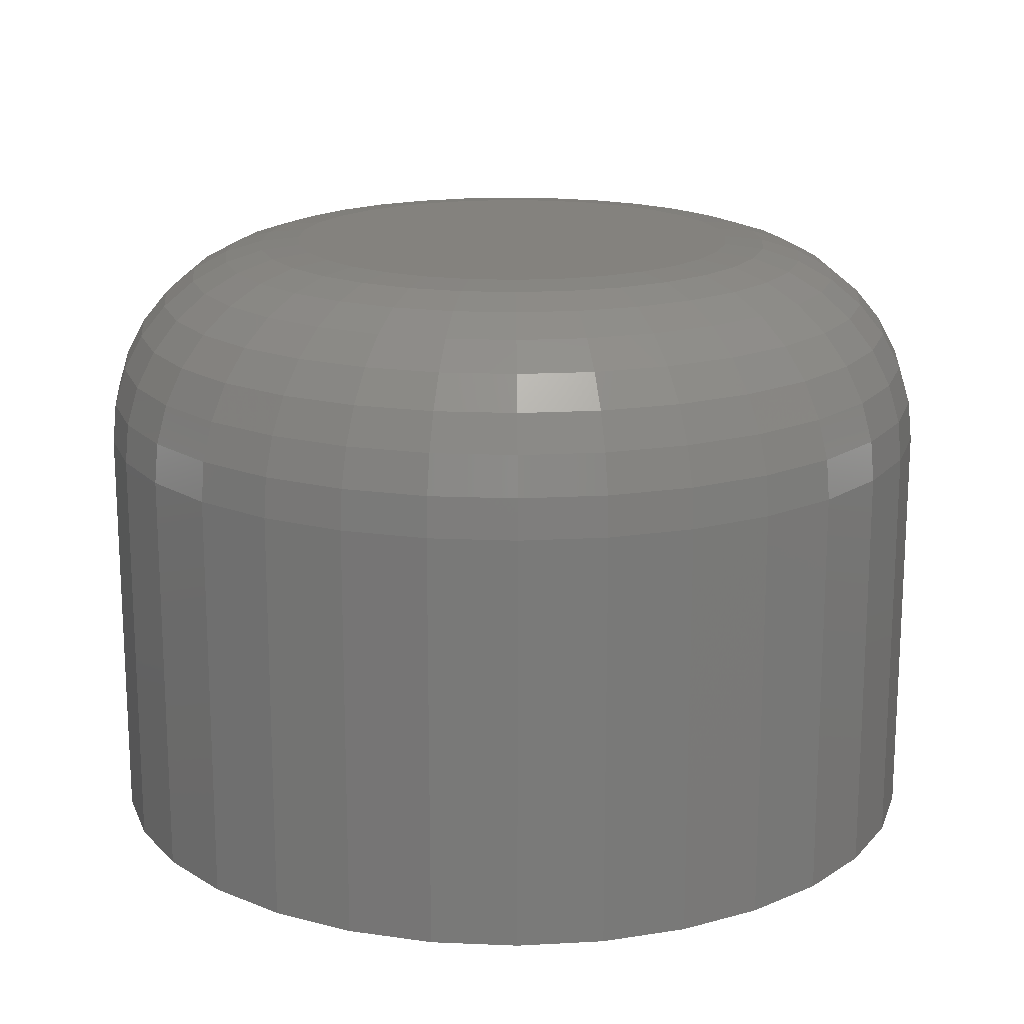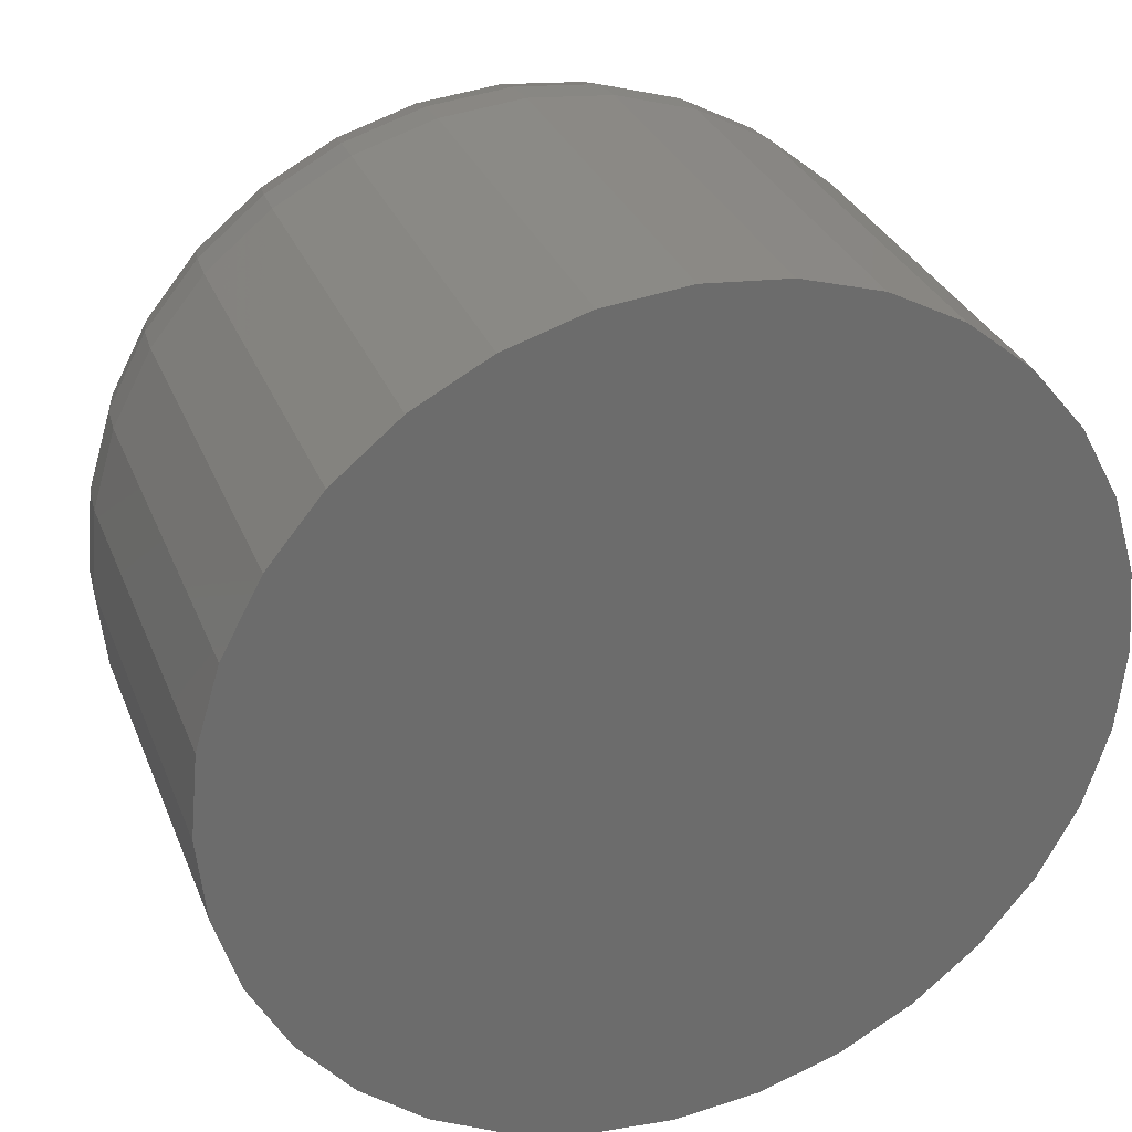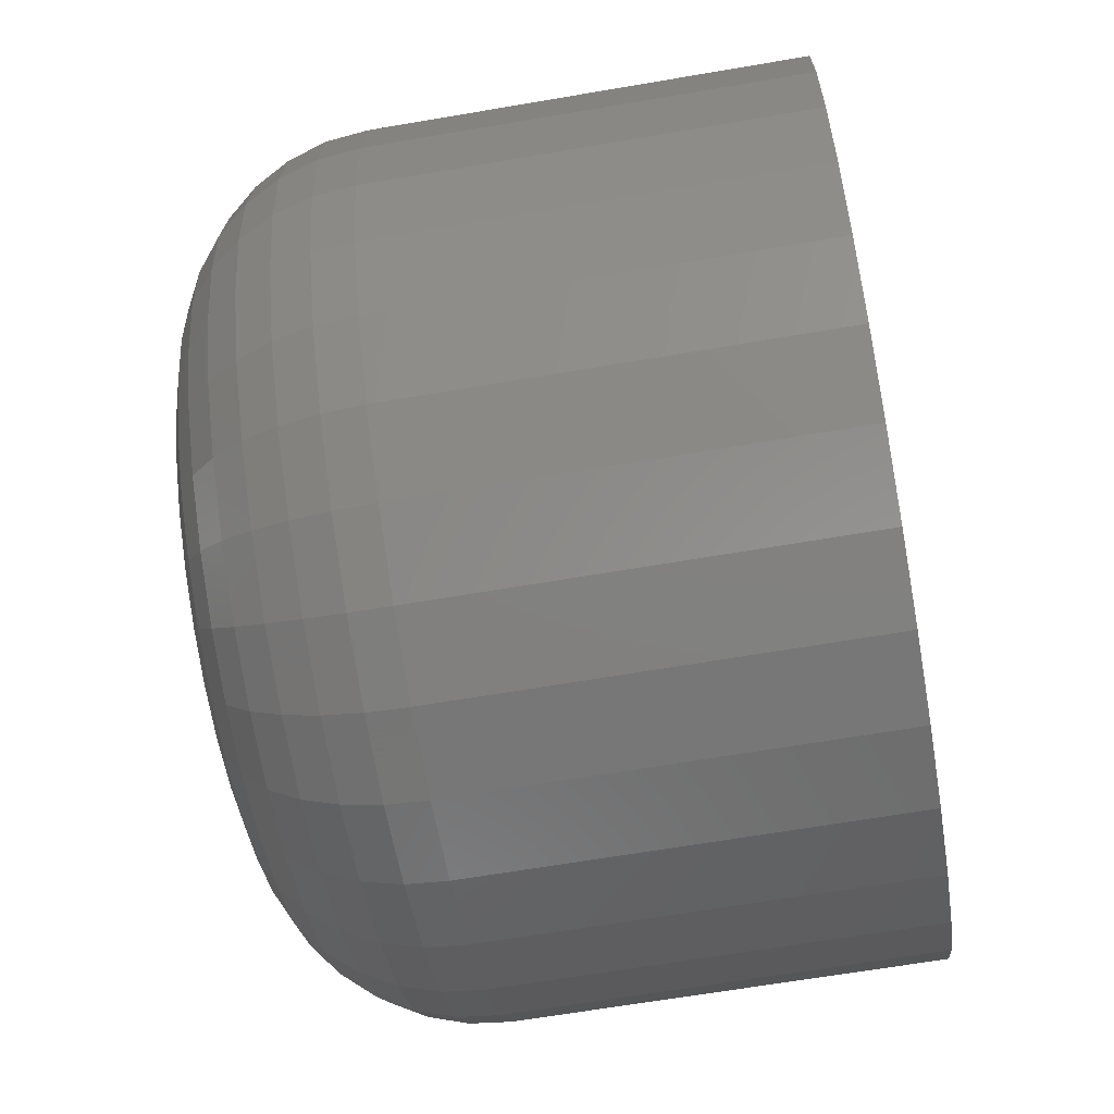
<metadata>
{"format":"stl","ext":"stl","renderer":"f3d","projection":"perspective","resolution":1024,"background":"white","views":[{"elev":17.2,"azim":134.3,"up":"+Z"},{"elev":31.0,"azim":160.6,"up":"+Y"},{"elev":-64.7,"azim":99.8,"up":"+Y"}]}
</metadata>
<code>
# stl→obj: 320 verts, 636 faces
v -0.03269 0.1922 0.5469
v 0.04634 0.1922 0.5469
v 0.006826 0.1961 0.5469
v -0.07069 0.1807 0.5469
v 0.08434 0.1807 0.5469
v 0.08434 -0.1935 0.5469
v -0.03269 -0.2051 0.5469
v 0.04634 -0.2051 0.5469
v 0.006826 -0.209 0.5469
v 0.1194 0.162 0.5469
v -0.1057 0.162 0.5469
v 0.15 0.1368 0.5469
v -0.1364 0.1368 0.5469
v 0.1752 0.1061 0.5469
v -0.1616 0.1061 0.5469
v 0.194 0.0711 0.5469
v -0.1803 0.0711 0.5469
v 0.2055 0.0331 0.5469
v -0.1918 0.0331 0.5469
v 0.2094 -0.006414 0.5469
v -0.1957 -0.006414 0.5469
v 0.2055 -0.04593 0.5469
v -0.1918 -0.04593 0.5469
v 0.194 -0.08393 0.5469
v -0.1803 -0.08393 0.5469
v 0.1752 -0.1189 0.5469
v -0.1616 -0.1189 0.5469
v 0.15 -0.1496 0.5469
v -0.1364 -0.1496 0.5469
v 0.1194 -0.1748 0.5469
v -0.1057 -0.1748 0.5469
v -0.07069 -0.1935 0.5469
v 0.3891 -0.006414 0
v 0.3891 -0.006414 0.3672
v 0.3817 -0.08099 0
v 0.3817 -0.08099 0.3672
v 0.36 -0.1527 0
v 0.36 -0.1527 0.3672
v 0.3246 -0.2188 0
v 0.3246 -0.2188 0.3672
v 0.2771 -0.2767 0
v 0.2771 -0.2767 0.3672
v 0.2192 -0.3242 0
v 0.2192 -0.3242 0.3672
v 0.1531 -0.3596 0
v 0.1531 -0.3596 0.3672
v 0.0814 -0.3813 0
v 0.0814 -0.3813 0.3672
v 0.006826 -0.3887 0
v 0.006826 -0.3887 0.3672
v -0.06775 -0.3813 0
v -0.06775 -0.3813 0.3672
v -0.1394 -0.3596 0
v -0.1394 -0.3596 0.3672
v -0.2055 -0.3242 0
v -0.2055 -0.3242 0.3672
v -0.2635 -0.2767 0
v -0.2635 -0.2767 0.3672
v -0.311 -0.2188 0
v -0.311 -0.2188 0.3672
v -0.3463 -0.1527 0
v -0.3463 -0.1527 0.3672
v -0.3681 -0.08099 0
v -0.3681 -0.08099 0.3672
v -0.3754 -0.006414 0
v -0.3754 -0.006414 0.3672
v -0.3681 0.06816 0
v -0.3681 0.06816 0.3672
v -0.3463 0.1399 0
v -0.3463 0.1399 0.3672
v -0.311 0.2059 0
v -0.311 0.2059 0.3672
v -0.2635 0.2639 0
v -0.2635 0.2639 0.3672
v -0.2055 0.3114 0
v -0.2055 0.3114 0.3672
v -0.1394 0.3467 0
v -0.1394 0.3467 0.3672
v -0.06775 0.3685 0
v -0.06775 0.3685 0.3672
v 0.006826 0.3758 0
v 0.006826 0.3758 0.3672
v 0.0814 0.3685 0
v 0.0814 0.3685 0.3672
v 0.1531 0.3467 0
v 0.1531 0.3467 0.3672
v 0.2192 0.3114 0
v 0.2192 0.3114 0.3672
v 0.2771 0.2639 0
v 0.2771 0.2639 0.3672
v 0.3246 0.2059 0
v 0.3246 0.2059 0.3672
v 0.36 0.1399 0
v 0.36 0.1399 0.3672
v 0.3817 0.06816 0
v 0.3817 0.06816 0.3672
v -0.2308 -0.006414 0.5434
v -0.2262 0.03994 0.5434
v -0.2645 -0.006414 0.5332
v -0.2593 0.04652 0.5332
v -0.2956 -0.006414 0.5166
v -0.2897 0.05258 0.5166
v -0.3228 -0.006414 0.4942
v -0.3164 0.05789 0.4942
v -0.3451 -0.006414 0.467
v -0.3384 0.06225 0.467
v -0.3617 -0.006414 0.436
v -0.3547 0.06549 0.436
v -0.372 -0.006414 0.4022
v -0.3647 0.06748 0.4022
v 0.2399 0.03994 0.5434
v 0.2444 -0.006414 0.5434
v 0.2729 0.04652 0.5332
v 0.2781 -0.006414 0.5332
v 0.3034 0.05258 0.5166
v 0.3092 -0.006414 0.5166
v 0.3301 0.05789 0.4942
v 0.3364 -0.006414 0.4942
v 0.352 0.06225 0.467
v 0.3588 -0.006414 0.467
v 0.3683 0.06549 0.436
v 0.3754 -0.006414 0.436
v 0.3783 0.06748 0.4022
v 0.3856 -0.006414 0.4022
v 0.2263 0.08451 0.5434
v 0.2575 0.09741 0.5332
v 0.2862 0.1093 0.5166
v 0.3113 0.1197 0.4942
v 0.332 0.1283 0.467
v 0.3473 0.1346 0.436
v 0.3568 0.1385 0.4022
v 0.2044 0.1256 0.5434
v 0.2324 0.1443 0.5332
v 0.2582 0.1616 0.5166
v 0.2809 0.1767 0.4942
v 0.2995 0.1891 0.467
v 0.3133 0.1983 0.436
v 0.3218 0.204 0.4022
v 0.1748 0.1616 0.5434
v 0.1987 0.1854 0.5332
v 0.2206 0.2074 0.5166
v 0.2399 0.2267 0.4942
v 0.2557 0.2425 0.467
v 0.2674 0.2542 0.436
v 0.2747 0.2614 0.4022
v 0.1388 0.1911 0.5434
v 0.1576 0.2192 0.5332
v 0.1748 0.245 0.5166
v 0.1899 0.2676 0.4942
v 0.2024 0.2862 0.467
v 0.2116 0.3 0.436
v 0.2173 0.3085 0.4022
v 0.09775 0.2131 0.5434
v 0.1107 0.2442 0.5332
v 0.1225 0.2729 0.5166
v 0.133 0.2981 0.4942
v 0.1415 0.3187 0.467
v 0.1479 0.3341 0.436
v 0.1518 0.3435 0.4022
v 0.05318 0.2266 0.5434
v 0.05976 0.2597 0.5332
v 0.06582 0.2902 0.5166
v 0.07113 0.3169 0.4942
v 0.07549 0.3388 0.467
v 0.07873 0.3551 0.436
v 0.08072 0.3651 0.4022
v 0.006826 0.2312 0.5434
v 0.006826 0.2649 0.5332
v 0.006826 0.296 0.5166
v 0.006826 0.3232 0.4942
v 0.006826 0.3455 0.467
v 0.006826 0.3621 0.436
v 0.006826 0.3724 0.4022
v -0.03953 0.2266 0.5434
v -0.0461 0.2597 0.5332
v -0.05217 0.2902 0.5166
v -0.05748 0.3169 0.4942
v -0.06184 0.3388 0.467
v -0.06508 0.3551 0.436
v -0.06707 0.3651 0.4022
v -0.0841 0.2131 0.5434
v -0.097 0.2442 0.5332
v -0.1089 0.2729 0.5166
v -0.1193 0.2981 0.4942
v -0.1279 0.3187 0.467
v -0.1342 0.3341 0.436
v -0.1381 0.3435 0.4022
v -0.1252 0.1911 0.5434
v -0.1439 0.2192 0.5332
v -0.1612 0.245 0.5166
v -0.1763 0.2676 0.4942
v -0.1887 0.2862 0.467
v -0.1979 0.3 0.436
v -0.2036 0.3085 0.4022
v -0.1612 0.1616 0.5434
v -0.185 0.1854 0.5332
v -0.207 0.2074 0.5166
v -0.2262 0.2267 0.4942
v -0.242 0.2425 0.467
v -0.2538 0.2542 0.436
v -0.261 0.2614 0.4022
v -0.1907 0.1256 0.5434
v -0.2188 0.1443 0.5332
v -0.2446 0.1616 0.5166
v -0.2672 0.1767 0.4942
v -0.2858 0.1891 0.467
v -0.2996 0.1983 0.436
v -0.3081 0.204 0.4022
v -0.2127 0.08451 0.5434
v -0.2438 0.09741 0.5332
v -0.2725 0.1093 0.5166
v -0.2977 0.1197 0.4942
v -0.3183 0.1283 0.467
v -0.3337 0.1346 0.436
v -0.3431 0.1385 0.4022
v 0.2399 -0.05277 0.5434
v 0.2729 -0.05934 0.5332
v 0.3034 -0.06541 0.5166
v 0.3301 -0.07072 0.4942
v 0.352 -0.07508 0.467
v 0.3683 -0.07832 0.436
v 0.3783 -0.08031 0.4022
v -0.2262 -0.05277 0.5434
v -0.2593 -0.05934 0.5332
v -0.2897 -0.06541 0.5166
v -0.3164 -0.07072 0.4942
v -0.3384 -0.07508 0.467
v -0.3547 -0.07832 0.436
v -0.3647 -0.08031 0.4022
v -0.2127 -0.09734 0.5434
v -0.2438 -0.1102 0.5332
v -0.2725 -0.1221 0.5166
v -0.2977 -0.1325 0.4942
v -0.3183 -0.1411 0.467
v -0.3337 -0.1475 0.436
v -0.3431 -0.1514 0.4022
v -0.1907 -0.1384 0.5434
v -0.2188 -0.1571 0.5332
v -0.2446 -0.1744 0.5166
v -0.2672 -0.1895 0.4942
v -0.2858 -0.2019 0.467
v -0.2996 -0.2112 0.436
v -0.3081 -0.2169 0.4022
v -0.1612 -0.1744 0.5434
v -0.185 -0.1983 0.5332
v -0.207 -0.2202 0.5166
v -0.2262 -0.2395 0.4942
v -0.242 -0.2553 0.467
v -0.2538 -0.267 0.436
v -0.261 -0.2743 0.4022
v -0.1252 -0.204 0.5434
v -0.1439 -0.232 0.5332
v -0.1612 -0.2578 0.5166
v -0.1763 -0.2805 0.4942
v -0.1887 -0.2991 0.467
v -0.1979 -0.3129 0.436
v -0.2036 -0.3214 0.4022
v -0.0841 -0.2259 0.5434
v -0.097 -0.2571 0.5332
v -0.1089 -0.2858 0.5166
v -0.1193 -0.3109 0.4942
v -0.1279 -0.3316 0.467
v -0.1342 -0.3469 0.436
v -0.1381 -0.3564 0.4022
v -0.03953 -0.2395 0.5434
v -0.0461 -0.2725 0.5332
v -0.05217 -0.303 0.5166
v -0.05748 -0.3297 0.4942
v -0.06184 -0.3516 0.467
v -0.06508 -0.3679 0.436
v -0.06707 -0.3779 0.4022
v 0.006826 -0.244 0.5434
v 0.006826 -0.2777 0.5332
v 0.006826 -0.3088 0.5166
v 0.006826 -0.336 0.4942
v 0.006826 -0.3584 0.467
v 0.006826 -0.375 0.436
v 0.006826 -0.3852 0.4022
v 0.05318 -0.2395 0.5434
v 0.05976 -0.2725 0.5332
v 0.06582 -0.303 0.5166
v 0.07113 -0.3297 0.4942
v 0.07549 -0.3516 0.467
v 0.07873 -0.3679 0.436
v 0.08072 -0.3779 0.4022
v 0.09775 -0.2259 0.5434
v 0.1107 -0.2571 0.5332
v 0.1225 -0.2858 0.5166
v 0.133 -0.3109 0.4942
v 0.1415 -0.3316 0.467
v 0.1479 -0.3469 0.436
v 0.1518 -0.3564 0.4022
v 0.1388 -0.204 0.5434
v 0.1576 -0.232 0.5332
v 0.1748 -0.2578 0.5166
v 0.1899 -0.2805 0.4942
v 0.2024 -0.2991 0.467
v 0.2116 -0.3129 0.436
v 0.2173 -0.3214 0.4022
v 0.1748 -0.1744 0.5434
v 0.1987 -0.1983 0.5332
v 0.2206 -0.2202 0.5166
v 0.2399 -0.2395 0.4942
v 0.2557 -0.2553 0.467
v 0.2674 -0.267 0.436
v 0.2747 -0.2743 0.4022
v 0.2044 -0.1384 0.5434
v 0.2324 -0.1571 0.5332
v 0.2582 -0.1744 0.5166
v 0.2809 -0.1895 0.4942
v 0.2995 -0.2019 0.467
v 0.3133 -0.2112 0.436
v 0.3218 -0.2169 0.4022
v 0.2263 -0.09734 0.5434
v 0.2575 -0.1102 0.5332
v 0.2862 -0.1221 0.5166
v 0.3113 -0.1325 0.4942
v 0.332 -0.1411 0.467
v 0.3473 -0.1475 0.436
v 0.3568 -0.1514 0.4022
f 1 2 3
f 2 1 4
f 2 4 5
f 6 7 8
f 8 7 9
f 5 4 10
f 10 4 11
f 10 11 12
f 12 11 13
f 12 13 14
f 14 13 15
f 14 15 16
f 16 15 17
f 16 17 18
f 18 17 19
f 18 19 20
f 20 19 21
f 20 21 22
f 22 21 23
f 22 23 24
f 24 23 25
f 24 25 26
f 26 25 27
f 26 27 28
f 28 27 29
f 28 29 30
f 30 29 31
f 30 31 6
f 6 31 32
f 6 32 7
f 33 34 35
f 35 34 36
f 35 36 37
f 37 36 38
f 37 38 39
f 39 38 40
f 39 40 41
f 41 40 42
f 41 42 43
f 43 42 44
f 43 44 45
f 45 44 46
f 45 46 47
f 47 46 48
f 47 48 49
f 49 48 50
f 49 50 51
f 51 50 52
f 51 52 53
f 53 52 54
f 53 54 55
f 55 54 56
f 55 56 57
f 57 56 58
f 57 58 59
f 59 58 60
f 59 60 61
f 61 60 62
f 61 62 63
f 63 62 64
f 63 64 65
f 65 64 66
f 65 66 67
f 67 66 68
f 67 68 69
f 69 68 70
f 69 70 71
f 71 70 72
f 71 72 73
f 73 72 74
f 73 74 75
f 75 74 76
f 75 76 77
f 77 76 78
f 77 78 79
f 79 78 80
f 79 80 81
f 81 80 82
f 81 82 83
f 83 82 84
f 83 84 85
f 85 84 86
f 85 86 87
f 87 86 88
f 87 88 89
f 89 88 90
f 89 90 91
f 91 90 92
f 91 92 93
f 93 92 94
f 93 94 95
f 95 94 96
f 95 96 33
f 33 96 34
f 21 19 97
f 97 19 98
f 97 98 99
f 99 98 100
f 99 100 101
f 101 100 102
f 101 102 103
f 103 102 104
f 103 104 105
f 105 104 106
f 105 106 107
f 107 106 108
f 107 108 109
f 109 108 110
f 109 110 66
f 66 110 68
f 18 20 111
f 111 20 112
f 111 112 113
f 113 112 114
f 113 114 115
f 115 114 116
f 115 116 117
f 117 116 118
f 117 118 119
f 119 118 120
f 119 120 121
f 121 120 122
f 121 122 123
f 123 122 124
f 123 124 96
f 96 124 34
f 16 18 125
f 125 18 111
f 125 111 126
f 126 111 113
f 126 113 127
f 127 113 115
f 127 115 128
f 128 115 117
f 128 117 129
f 129 117 119
f 129 119 130
f 130 119 121
f 130 121 131
f 131 121 123
f 131 123 94
f 94 123 96
f 14 16 132
f 132 16 125
f 132 125 133
f 133 125 126
f 133 126 134
f 134 126 127
f 134 127 135
f 135 127 128
f 135 128 136
f 136 128 129
f 136 129 137
f 137 129 130
f 137 130 138
f 138 130 131
f 138 131 92
f 92 131 94
f 12 14 139
f 139 14 132
f 139 132 140
f 140 132 133
f 140 133 141
f 141 133 134
f 141 134 142
f 142 134 135
f 142 135 143
f 143 135 136
f 143 136 144
f 144 136 137
f 144 137 145
f 145 137 138
f 145 138 90
f 90 138 92
f 10 12 146
f 146 12 139
f 146 139 147
f 147 139 140
f 147 140 148
f 148 140 141
f 148 141 149
f 149 141 142
f 149 142 150
f 150 142 143
f 150 143 151
f 151 143 144
f 151 144 152
f 152 144 145
f 152 145 88
f 88 145 90
f 5 10 153
f 153 10 146
f 153 146 154
f 154 146 147
f 154 147 155
f 155 147 148
f 155 148 156
f 156 148 149
f 156 149 157
f 157 149 150
f 157 150 158
f 158 150 151
f 158 151 159
f 159 151 152
f 159 152 86
f 86 152 88
f 2 5 160
f 160 5 153
f 160 153 161
f 161 153 154
f 161 154 162
f 162 154 155
f 162 155 163
f 163 155 156
f 163 156 164
f 164 156 157
f 164 157 165
f 165 157 158
f 165 158 166
f 166 158 159
f 166 159 84
f 84 159 86
f 3 2 167
f 167 2 160
f 167 160 168
f 168 160 161
f 168 161 169
f 169 161 162
f 169 162 170
f 170 162 163
f 170 163 171
f 171 163 164
f 171 164 172
f 172 164 165
f 172 165 173
f 173 165 166
f 173 166 82
f 82 166 84
f 1 3 174
f 174 3 167
f 174 167 175
f 175 167 168
f 175 168 176
f 176 168 169
f 176 169 177
f 177 169 170
f 177 170 178
f 178 170 171
f 178 171 179
f 179 171 172
f 179 172 180
f 180 172 173
f 180 173 80
f 80 173 82
f 4 1 181
f 181 1 174
f 181 174 182
f 182 174 175
f 182 175 183
f 183 175 176
f 183 176 184
f 184 176 177
f 184 177 185
f 185 177 178
f 185 178 186
f 186 178 179
f 186 179 187
f 187 179 180
f 187 180 78
f 78 180 80
f 11 4 188
f 188 4 181
f 188 181 189
f 189 181 182
f 189 182 190
f 190 182 183
f 190 183 191
f 191 183 184
f 191 184 192
f 192 184 185
f 192 185 193
f 193 185 186
f 193 186 194
f 194 186 187
f 194 187 76
f 76 187 78
f 13 11 195
f 195 11 188
f 195 188 196
f 196 188 189
f 196 189 197
f 197 189 190
f 197 190 198
f 198 190 191
f 198 191 199
f 199 191 192
f 199 192 200
f 200 192 193
f 200 193 201
f 201 193 194
f 201 194 74
f 74 194 76
f 15 13 202
f 202 13 195
f 202 195 203
f 203 195 196
f 203 196 204
f 204 196 197
f 204 197 205
f 205 197 198
f 205 198 206
f 206 198 199
f 206 199 207
f 207 199 200
f 207 200 208
f 208 200 201
f 208 201 72
f 72 201 74
f 17 15 209
f 209 15 202
f 209 202 210
f 210 202 203
f 210 203 211
f 211 203 204
f 211 204 212
f 212 204 205
f 212 205 213
f 213 205 206
f 213 206 214
f 214 206 207
f 214 207 215
f 215 207 208
f 215 208 70
f 70 208 72
f 19 17 98
f 98 17 209
f 98 209 100
f 100 209 210
f 100 210 102
f 102 210 211
f 102 211 104
f 104 211 212
f 104 212 106
f 106 212 213
f 106 213 108
f 108 213 214
f 108 214 110
f 110 214 215
f 110 215 68
f 68 215 70
f 20 22 112
f 112 22 216
f 112 216 114
f 114 216 217
f 114 217 116
f 116 217 218
f 116 218 118
f 118 218 219
f 118 219 120
f 120 219 220
f 120 220 122
f 122 220 221
f 122 221 124
f 124 221 222
f 124 222 34
f 34 222 36
f 23 21 223
f 223 21 97
f 223 97 224
f 224 97 99
f 224 99 225
f 225 99 101
f 225 101 226
f 226 101 103
f 226 103 227
f 227 103 105
f 227 105 228
f 228 105 107
f 228 107 229
f 229 107 109
f 229 109 64
f 64 109 66
f 25 23 230
f 230 23 223
f 230 223 231
f 231 223 224
f 231 224 232
f 232 224 225
f 232 225 233
f 233 225 226
f 233 226 234
f 234 226 227
f 234 227 235
f 235 227 228
f 235 228 236
f 236 228 229
f 236 229 62
f 62 229 64
f 27 25 237
f 237 25 230
f 237 230 238
f 238 230 231
f 238 231 239
f 239 231 232
f 239 232 240
f 240 232 233
f 240 233 241
f 241 233 234
f 241 234 242
f 242 234 235
f 242 235 243
f 243 235 236
f 243 236 60
f 60 236 62
f 29 27 244
f 244 27 237
f 244 237 245
f 245 237 238
f 245 238 246
f 246 238 239
f 246 239 247
f 247 239 240
f 247 240 248
f 248 240 241
f 248 241 249
f 249 241 242
f 249 242 250
f 250 242 243
f 250 243 58
f 58 243 60
f 31 29 251
f 251 29 244
f 251 244 252
f 252 244 245
f 252 245 253
f 253 245 246
f 253 246 254
f 254 246 247
f 254 247 255
f 255 247 248
f 255 248 256
f 256 248 249
f 256 249 257
f 257 249 250
f 257 250 56
f 56 250 58
f 32 31 258
f 258 31 251
f 258 251 259
f 259 251 252
f 259 252 260
f 260 252 253
f 260 253 261
f 261 253 254
f 261 254 262
f 262 254 255
f 262 255 263
f 263 255 256
f 263 256 264
f 264 256 257
f 264 257 54
f 54 257 56
f 7 32 265
f 265 32 258
f 265 258 266
f 266 258 259
f 266 259 267
f 267 259 260
f 267 260 268
f 268 260 261
f 268 261 269
f 269 261 262
f 269 262 270
f 270 262 263
f 270 263 271
f 271 263 264
f 271 264 52
f 52 264 54
f 9 7 272
f 272 7 265
f 272 265 273
f 273 265 266
f 273 266 274
f 274 266 267
f 274 267 275
f 275 267 268
f 275 268 276
f 276 268 269
f 276 269 277
f 277 269 270
f 277 270 278
f 278 270 271
f 278 271 50
f 50 271 52
f 8 9 279
f 279 9 272
f 279 272 280
f 280 272 273
f 280 273 281
f 281 273 274
f 281 274 282
f 282 274 275
f 282 275 283
f 283 275 276
f 283 276 284
f 284 276 277
f 284 277 285
f 285 277 278
f 285 278 48
f 48 278 50
f 6 8 286
f 286 8 279
f 286 279 287
f 287 279 280
f 287 280 288
f 288 280 281
f 288 281 289
f 289 281 282
f 289 282 290
f 290 282 283
f 290 283 291
f 291 283 284
f 291 284 292
f 292 284 285
f 292 285 46
f 46 285 48
f 30 6 293
f 293 6 286
f 293 286 294
f 294 286 287
f 294 287 295
f 295 287 288
f 295 288 296
f 296 288 289
f 296 289 297
f 297 289 290
f 297 290 298
f 298 290 291
f 298 291 299
f 299 291 292
f 299 292 44
f 44 292 46
f 28 30 300
f 300 30 293
f 300 293 301
f 301 293 294
f 301 294 302
f 302 294 295
f 302 295 303
f 303 295 296
f 303 296 304
f 304 296 297
f 304 297 305
f 305 297 298
f 305 298 306
f 306 298 299
f 306 299 42
f 42 299 44
f 26 28 307
f 307 28 300
f 307 300 308
f 308 300 301
f 308 301 309
f 309 301 302
f 309 302 310
f 310 302 303
f 310 303 311
f 311 303 304
f 311 304 312
f 312 304 305
f 312 305 313
f 313 305 306
f 313 306 40
f 40 306 42
f 24 26 314
f 314 26 307
f 314 307 315
f 315 307 308
f 315 308 316
f 316 308 309
f 316 309 317
f 317 309 310
f 317 310 318
f 318 310 311
f 318 311 319
f 319 311 312
f 319 312 320
f 320 312 313
f 320 313 38
f 38 313 40
f 22 24 216
f 216 24 314
f 216 314 217
f 217 314 315
f 217 315 218
f 218 315 316
f 218 316 219
f 219 316 317
f 219 317 220
f 220 317 318
f 220 318 221
f 221 318 319
f 221 319 222
f 222 319 320
f 222 320 36
f 36 320 38
f 81 83 79
f 49 51 47
f 47 51 53
f 47 53 45
f 45 53 55
f 45 55 43
f 43 55 57
f 43 57 41
f 41 57 59
f 41 59 39
f 39 59 61
f 39 61 37
f 37 61 63
f 37 63 35
f 35 63 65
f 35 65 33
f 33 65 67
f 33 67 95
f 95 67 69
f 95 69 93
f 93 69 71
f 93 71 91
f 91 71 73
f 91 73 89
f 89 73 75
f 89 75 87
f 87 75 77
f 87 77 85
f 85 77 79
f 85 79 83

</code>
